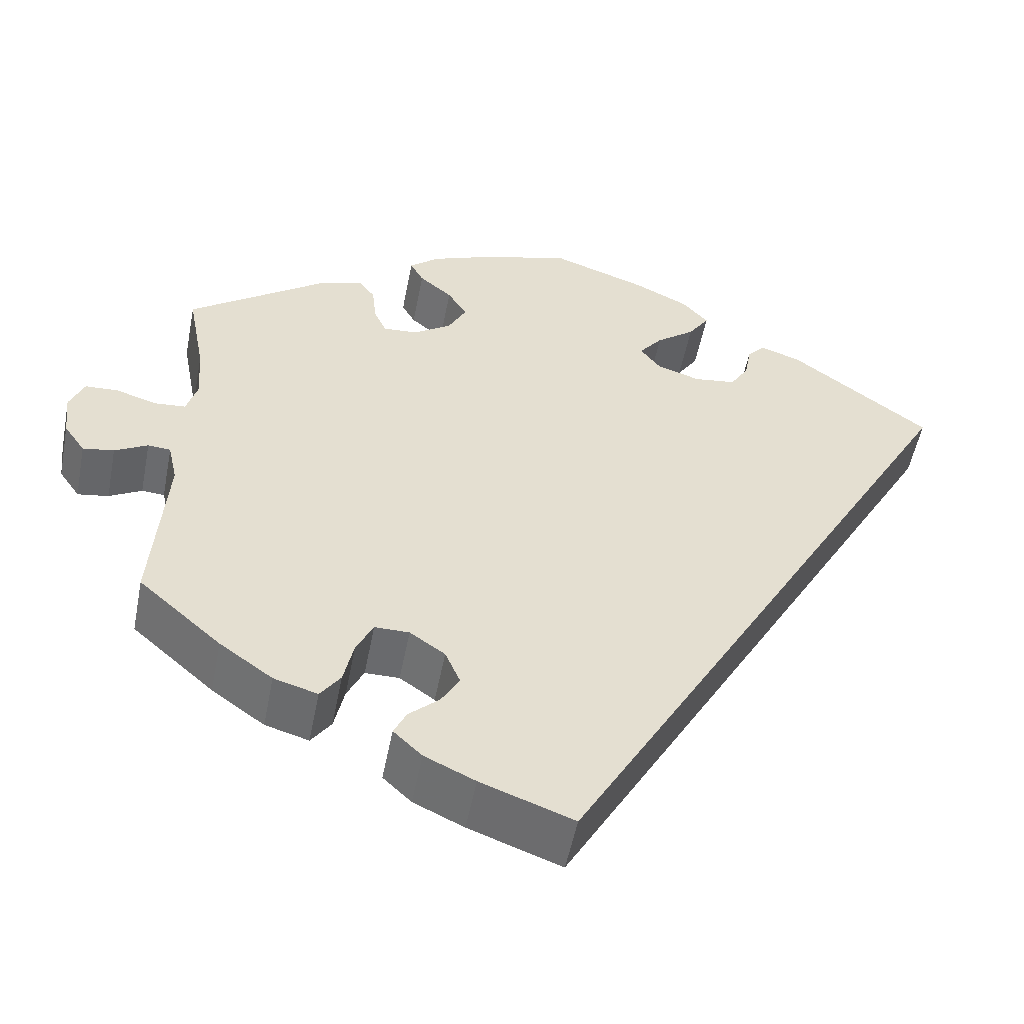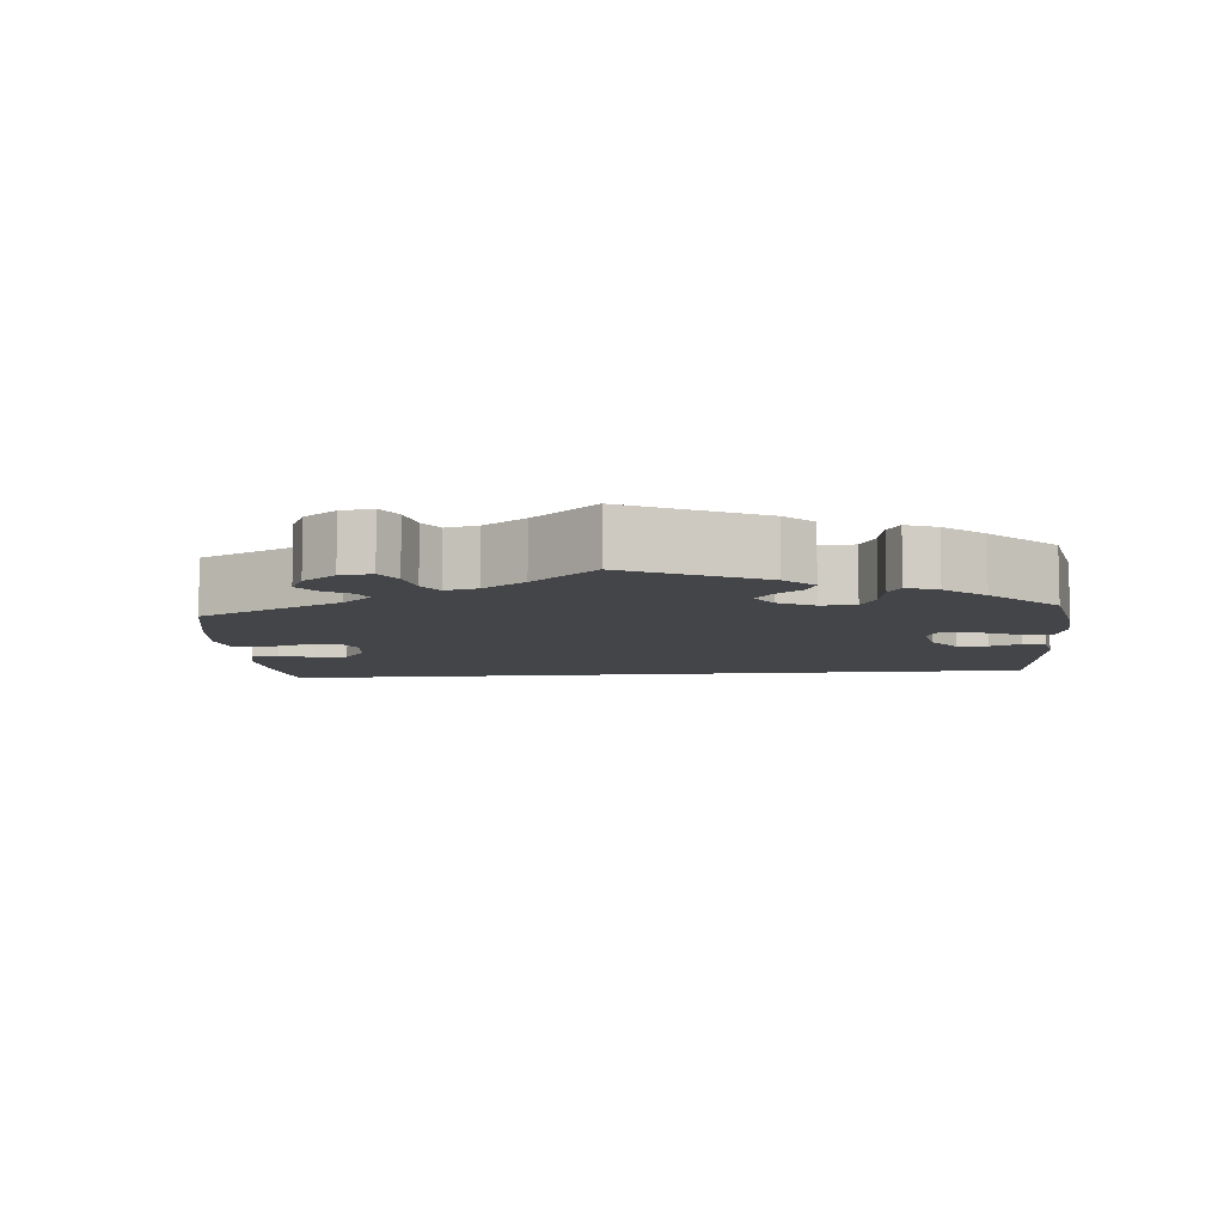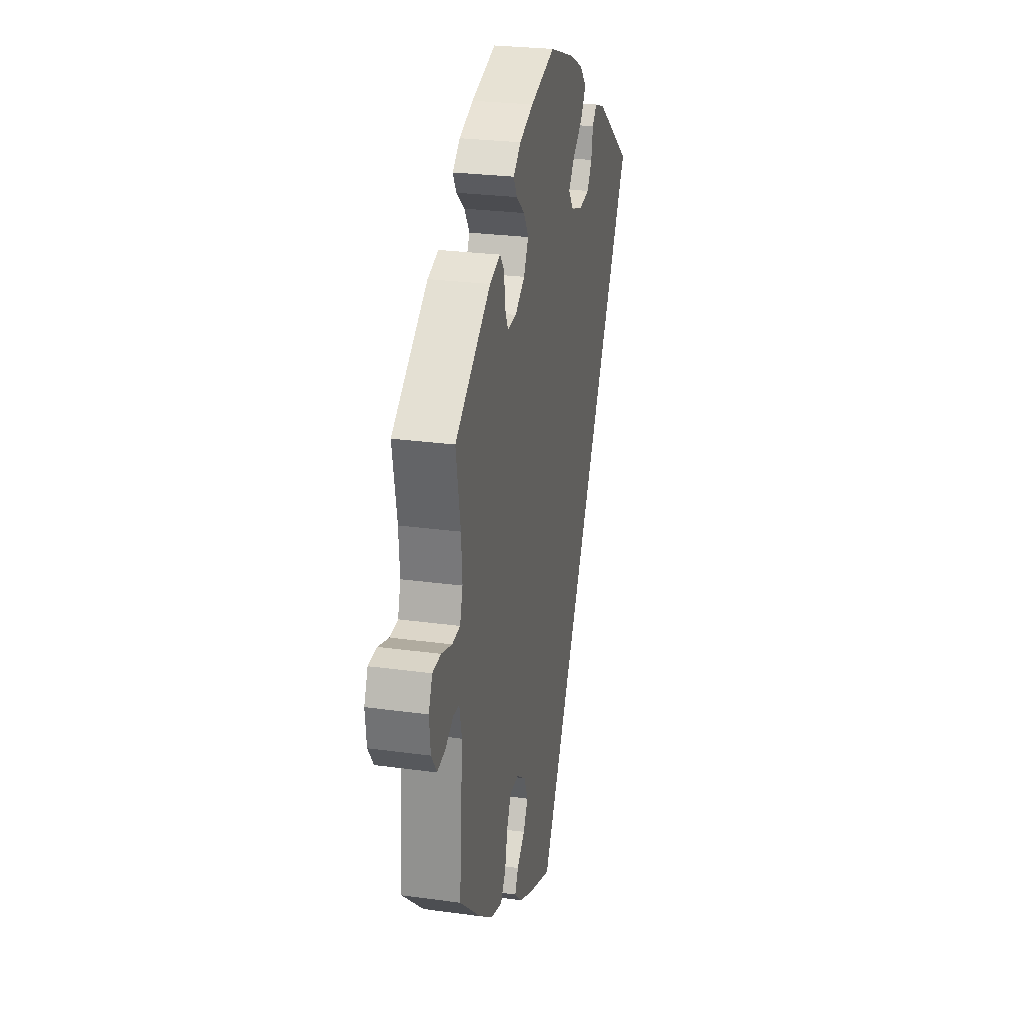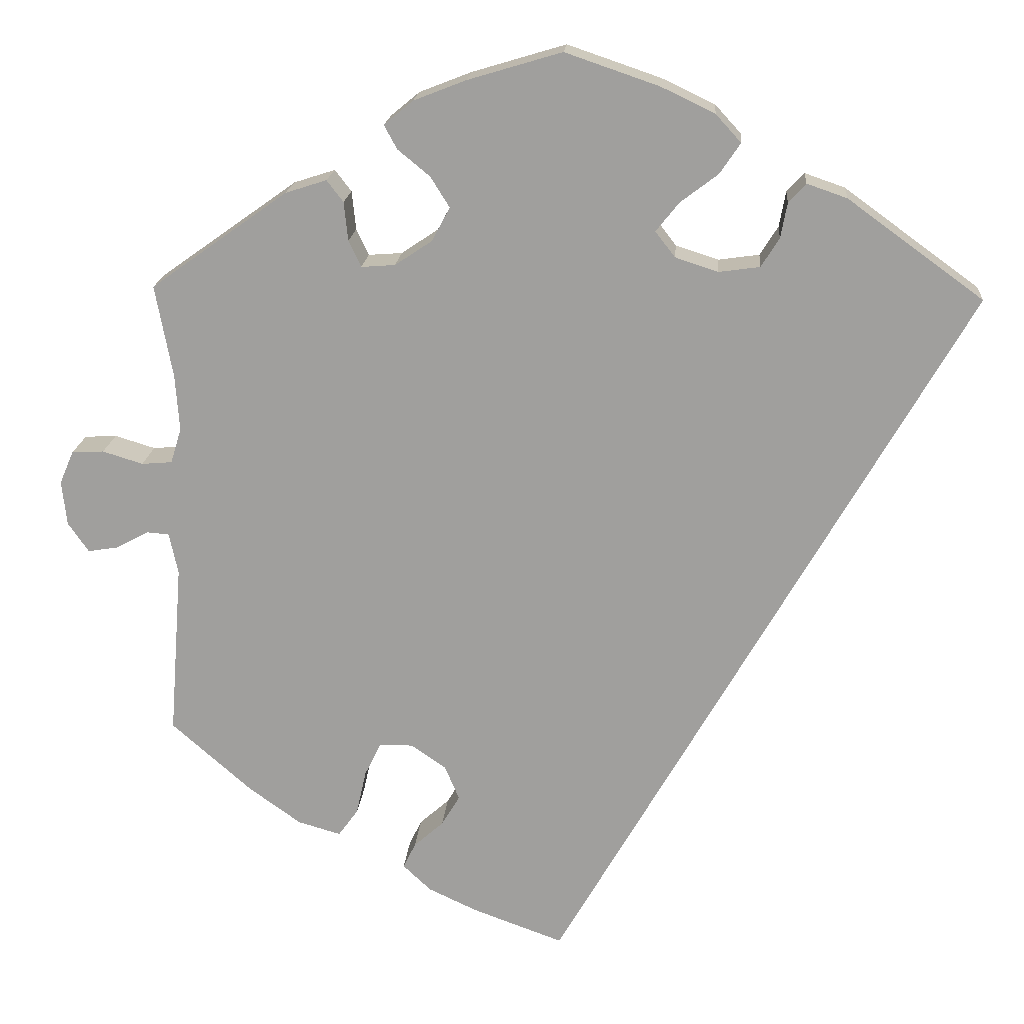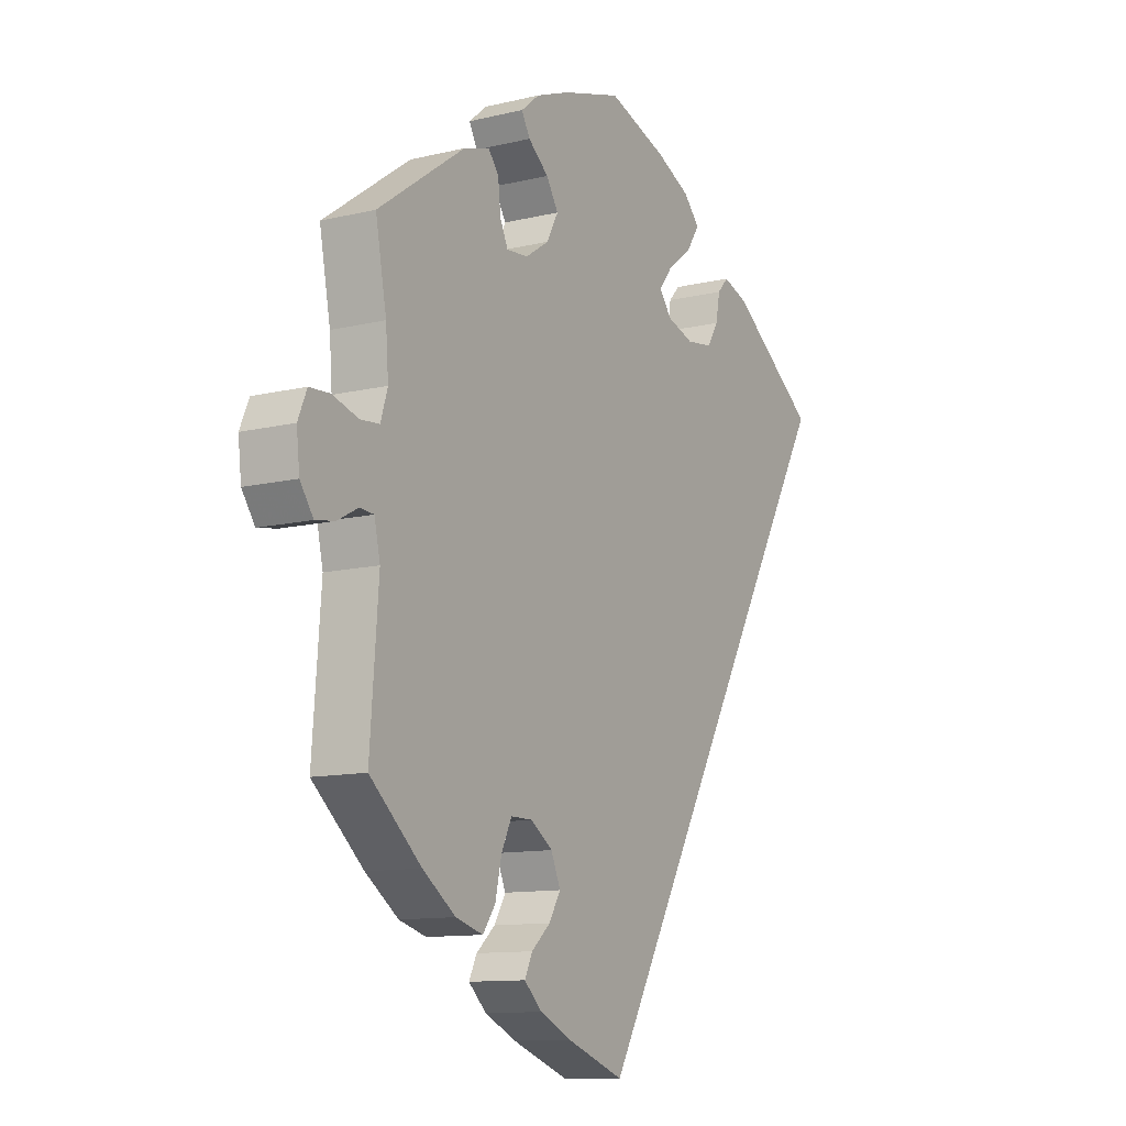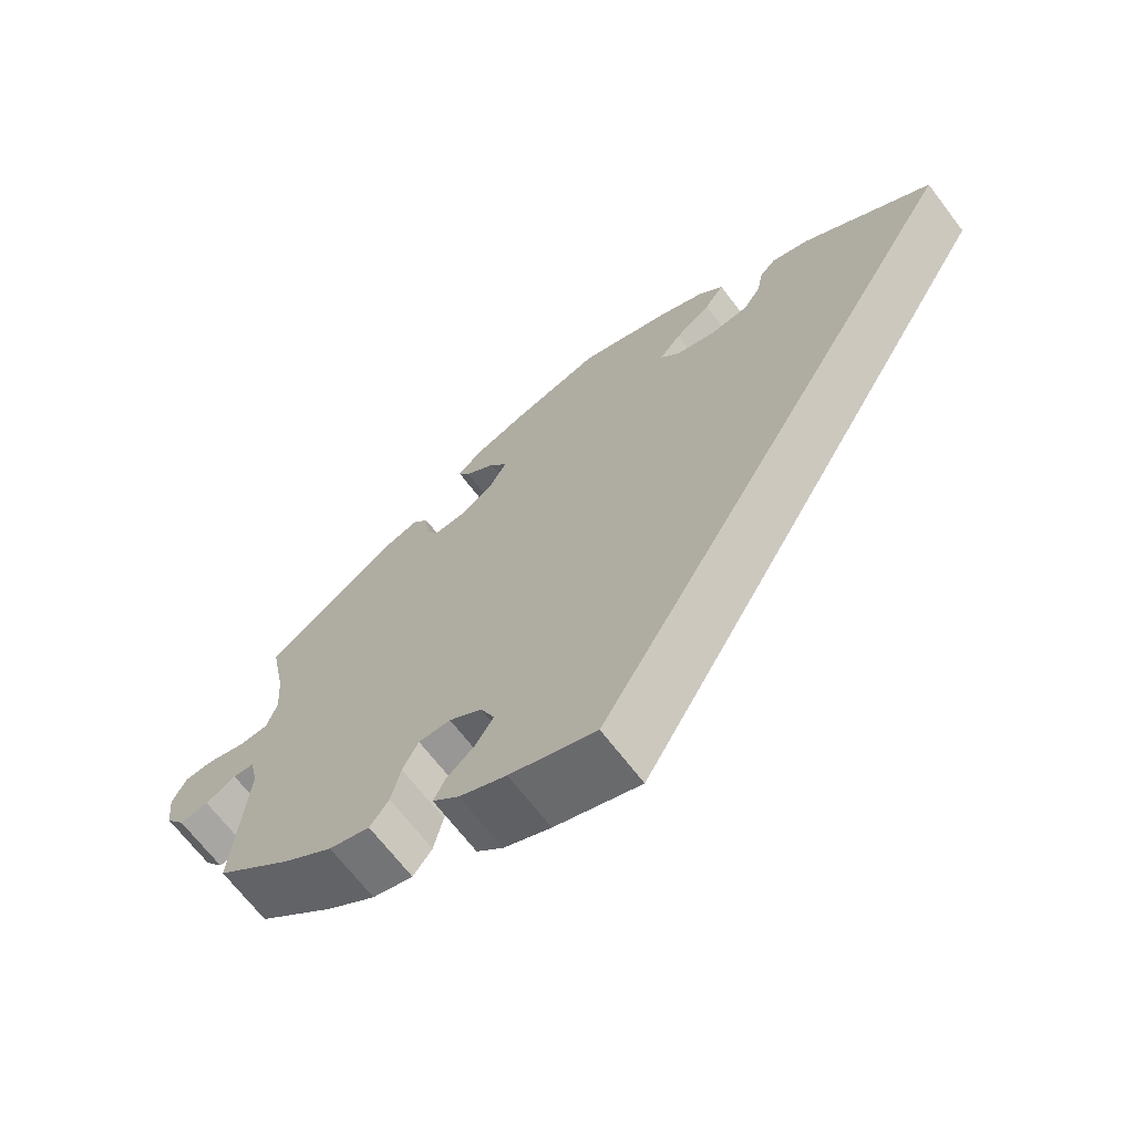
<metadata>
{"format":"obj","ext":"obj","renderer":"f3d","projection":"perspective","resolution":1024,"background":"white","views":[{"elev":-53.1,"azim":-11.0,"up":"+Z"},{"elev":-8.7,"azim":-55.3,"up":"+Y"},{"elev":25.9,"azim":-77.6,"up":"+Z"},{"elev":17.9,"azim":4.4,"up":"+Z"},{"elev":-11.4,"azim":-59.5,"up":"+Z"},{"elev":-68.3,"azim":37.4,"up":"+Z"}]}
</metadata>
<code>
v -0.334 0.07 0.407
v -0.284 0.07 0.423
v -0.264 0.07 0.397
v -0.259 0.07 0.35
v -0.244 0.07 0.318
v -0.203 0.07 0.321
v -0.158 0.07 0.351
v -0.136 0.07 0.392
v -0.159 0.07 0.429
v -0.198 0.07 0.461
v -0.214 0.07 0.49
v -0.179 0.07 0.519
v -0.115 0.07 0.544
v -0.001 0.07 0.578
v 0.113 0.07 0.539
v 0.178 0.07 0.508
v 0.209 0.07 0.474
v 0.184 0.07 0.437
v 0.138 0.07 0.402
v 0.11 0.07 0.367
v 0.134 0.07 0.336
v 0.186 0.07 0.319
v 0.236 0.07 0.326
v 0.258 0.07 0.361
v 0.266 0.07 0.404
v 0.287 0.07 0.427
v 0.336 0.07 0.41
v 0.501 0.07 0.29
v 0.001 0.07 -0.578
v -0.109 0.07 -0.538
v -0.169 0.07 -0.51
v -0.203 0.07 -0.478
v -0.188 0.07 -0.447
v -0.152 0.07 -0.415
v -0.13 0.07 -0.378
v -0.148 0.07 -0.336
v -0.19 0.07 -0.307
v -0.231 0.07 -0.307
v -0.251 0.07 -0.348
v -0.263 0.07 -0.402
v -0.287 0.07 -0.435
v -0.339 0.07 -0.42
v -0.402 0.07 -0.375
v -0.5 0.07 -0.289
v -0.484 0.07 -0.079
v -0.495 0.07 -0.029
v -0.522 0.07 -0.027
v -0.561 0.07 -0.048
v -0.598 0.07 -0.054
v -0.623 0.07 -0.018
v -0.629 0.07 0.036
v -0.612 0.07 0.076
v -0.573 0.07 0.078
v -0.524 0.07 0.063
v -0.487 0.07 0.066
v -0.474 0.07 0.109
v -0.479 0.07 0.177
v -0.5 0.07 0.289
v -0.334 0 0.407
v -0.284 0 0.423
v -0.264 0 0.397
v -0.259 0 0.35
v -0.244 0 0.318
v -0.203 0 0.321
v -0.158 0 0.351
v -0.136 0 0.392
v -0.159 0 0.429
v -0.198 0 0.461
v -0.214 0 0.49
v -0.179 0 0.519
v -0.115 0 0.544
v -0.001 0 0.578
v 0.113 0 0.539
v 0.178 0 0.508
v 0.209 0 0.474
v 0.184 0 0.437
v 0.138 0 0.402
v 0.11 0 0.367
v 0.134 0 0.336
v 0.186 0 0.319
v 0.236 0 0.326
v 0.258 0 0.361
v 0.266 0 0.404
v 0.287 0 0.427
v 0.336 0 0.41
v 0.501 0 0.29
v 0.001 0 -0.578
v -0.109 0 -0.538
v -0.169 0 -0.51
v -0.203 0 -0.478
v -0.188 0 -0.447
v -0.152 0 -0.415
v -0.13 0 -0.378
v -0.148 0 -0.336
v -0.19 0 -0.307
v -0.231 0 -0.307
v -0.251 0 -0.348
v -0.263 0 -0.402
v -0.287 0 -0.435
v -0.339 0 -0.42
v -0.402 0 -0.375
v -0.5 0 -0.289
v -0.484 0 -0.079
v -0.495 0 -0.029
v -0.522 0 -0.027
v -0.561 0 -0.048
v -0.598 0 -0.054
v -0.623 0 -0.018
v -0.629 0 0.036
v -0.612 0 0.076
v -0.573 0 0.078
v -0.524 0 0.063
v -0.487 0 0.066
v -0.474 0 0.109
v -0.479 0 0.177
v -0.5 0 0.289
f 57 58 1 2
f 56 57 2 3
f 55 56 3 4
f 51 52 53 54
f 51 54 55
f 50 51 55
f 47 48 49 50
f 46 47 50 55
f 45 46 55 4
f 39 40 41 42
f 38 39 42 43
f 31 32 33 34
f 31 34 35
f 30 31 35
f 29 30 35
f 28 29 35 36
f 24 25 26 27
f 23 24 27 28
f 22 23 28 36
f 16 17 18 19
f 16 19 20
f 15 16 20
f 14 15 20
f 13 14 20
f 12 13 20 21
f 9 10 11 12
f 8 9 12 21
f 44 45 4 5
f 38 43 44 5
f 37 38 5 6
f 36 37 6 7
f 21 22 36
f 7 8 21 36
f 60 59 116 115
f 61 60 115 114
f 62 61 114 113
f 112 111 110 109
f 113 112 109
f 113 109 108
f 108 107 106 105
f 113 108 105 104
f 62 113 104 103
f 100 99 98 97
f 101 100 97 96
f 92 91 90 89
f 93 92 89
f 93 89 88
f 93 88 87
f 94 93 87 86
f 85 84 83 82
f 86 85 82 81
f 94 86 81 80
f 77 76 75 74
f 78 77 74
f 78 74 73
f 78 73 72
f 78 72 71
f 79 78 71 70
f 70 69 68 67
f 79 70 67 66
f 63 62 103 102
f 63 102 101 96
f 64 63 96 95
f 65 64 95 94
f 94 80 79
f 94 79 66 65
f 1 59 60 2
f 2 60 61 3
f 3 61 62 4
f 4 62 63 5
f 5 63 64 6
f 6 64 65 7
f 7 65 66 8
f 8 66 67 9
f 9 67 68 10
f 10 68 69 11
f 11 69 70 12
f 12 70 71 13
f 13 71 72 14
f 14 72 73 15
f 15 73 74 16
f 16 74 75 17
f 17 75 76 18
f 18 76 77 19
f 19 77 78 20
f 20 78 79 21
f 21 79 80 22
f 22 80 81 23
f 23 81 82 24
f 24 82 83 25
f 25 83 84 26
f 26 84 85 27
f 27 85 86 28
f 28 86 87 29
f 29 87 88 30
f 30 88 89 31
f 31 89 90 32
f 32 90 91 33
f 33 91 92 34
f 34 92 93 35
f 35 93 94 36
f 36 94 95 37
f 37 95 96 38
f 38 96 97 39
f 39 97 98 40
f 40 98 99 41
f 41 99 100 42
f 42 100 101 43
f 43 101 102 44
f 44 102 103 45
f 45 103 104 46
f 46 104 105 47
f 47 105 106 48
f 48 106 107 49
f 49 107 108 50
f 50 108 109 51
f 51 109 110 52
f 52 110 111 53
f 53 111 112 54
f 54 112 113 55
f 55 113 114 56
f 56 114 115 57
f 57 115 116 58
f 58 116 59 1

</code>
